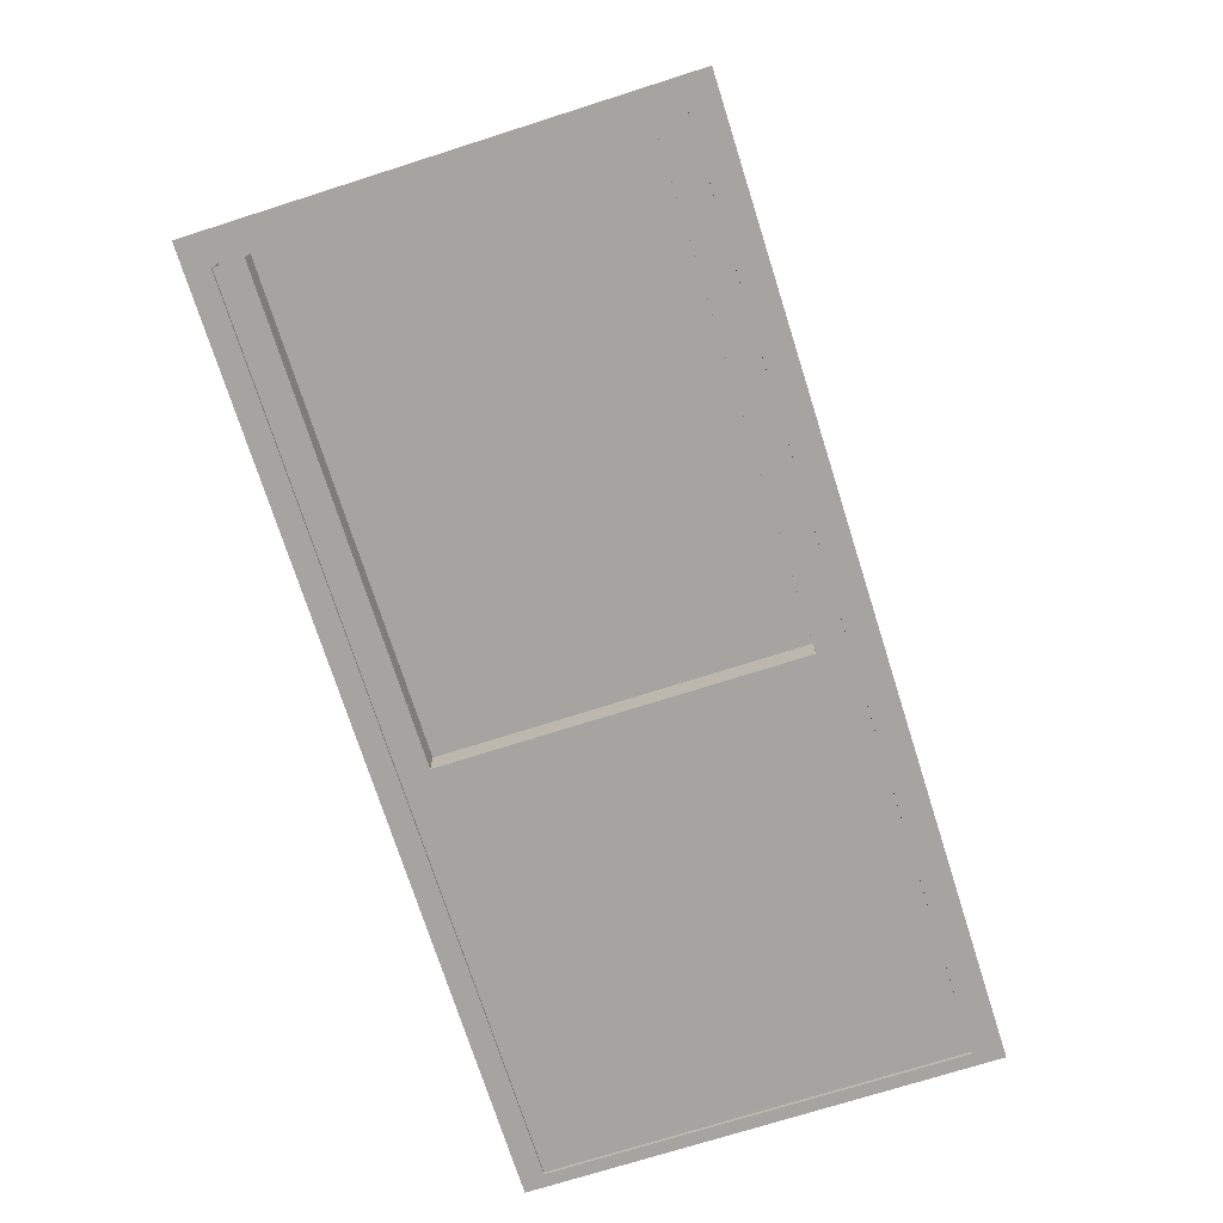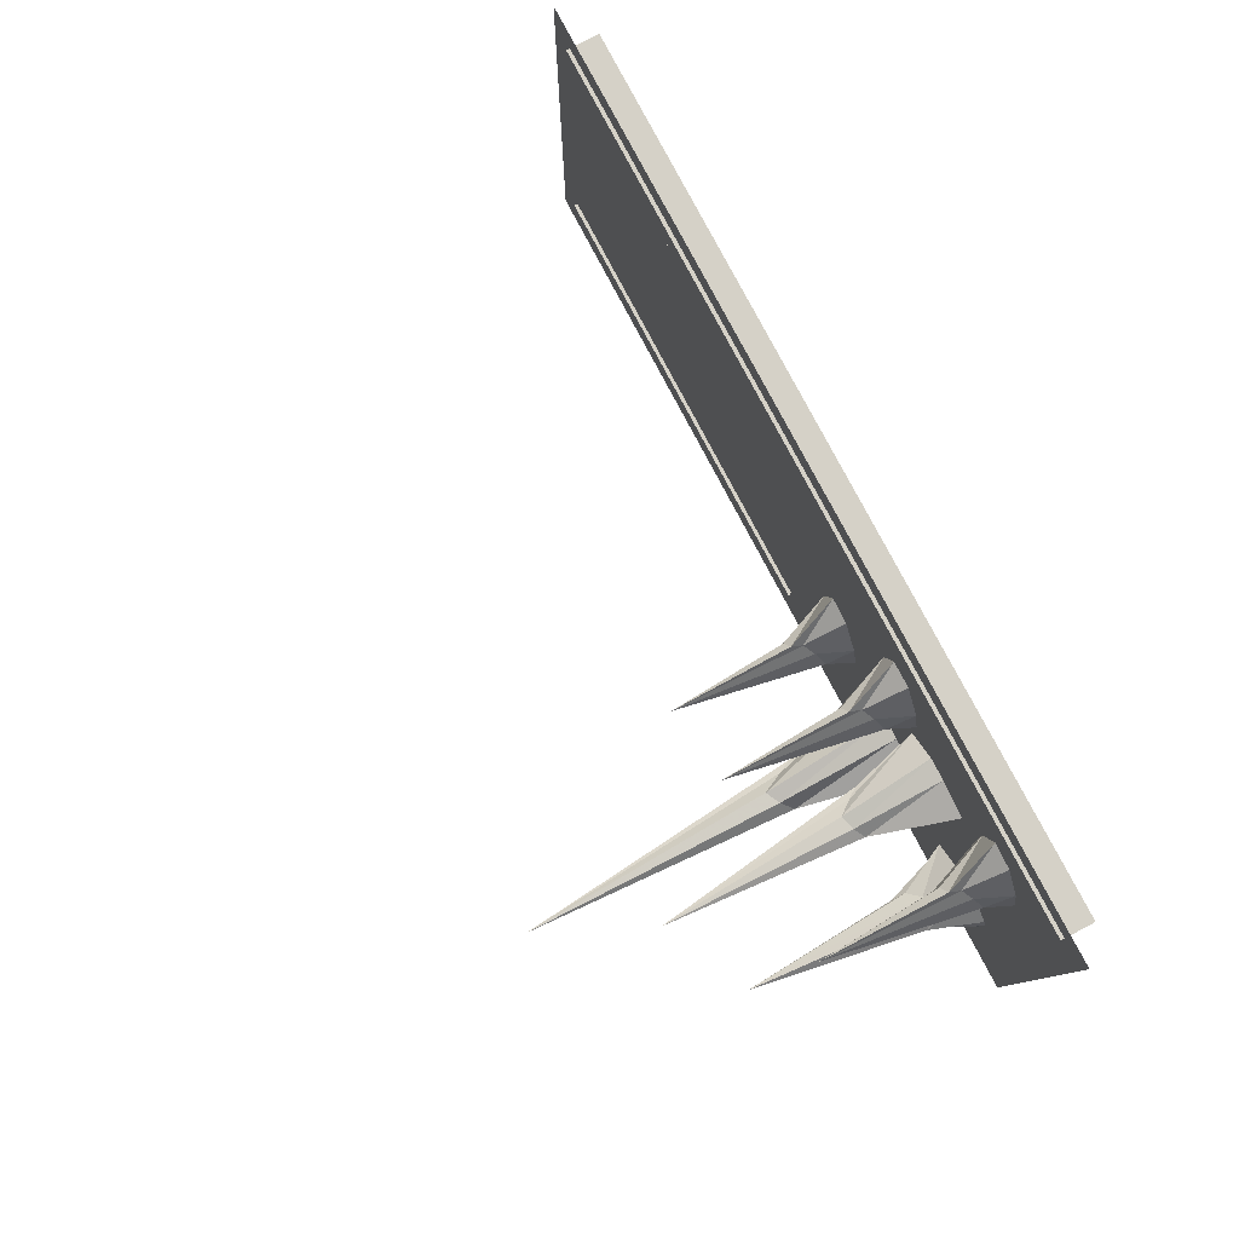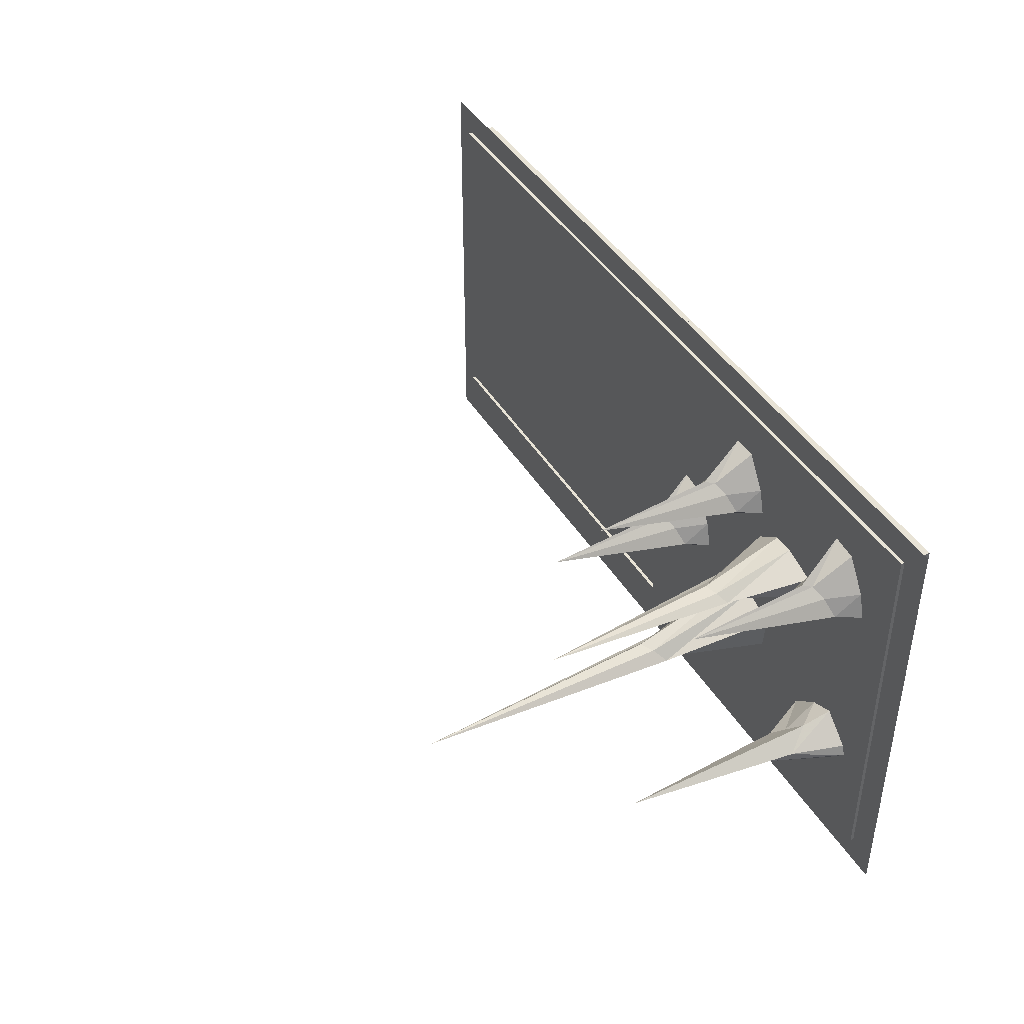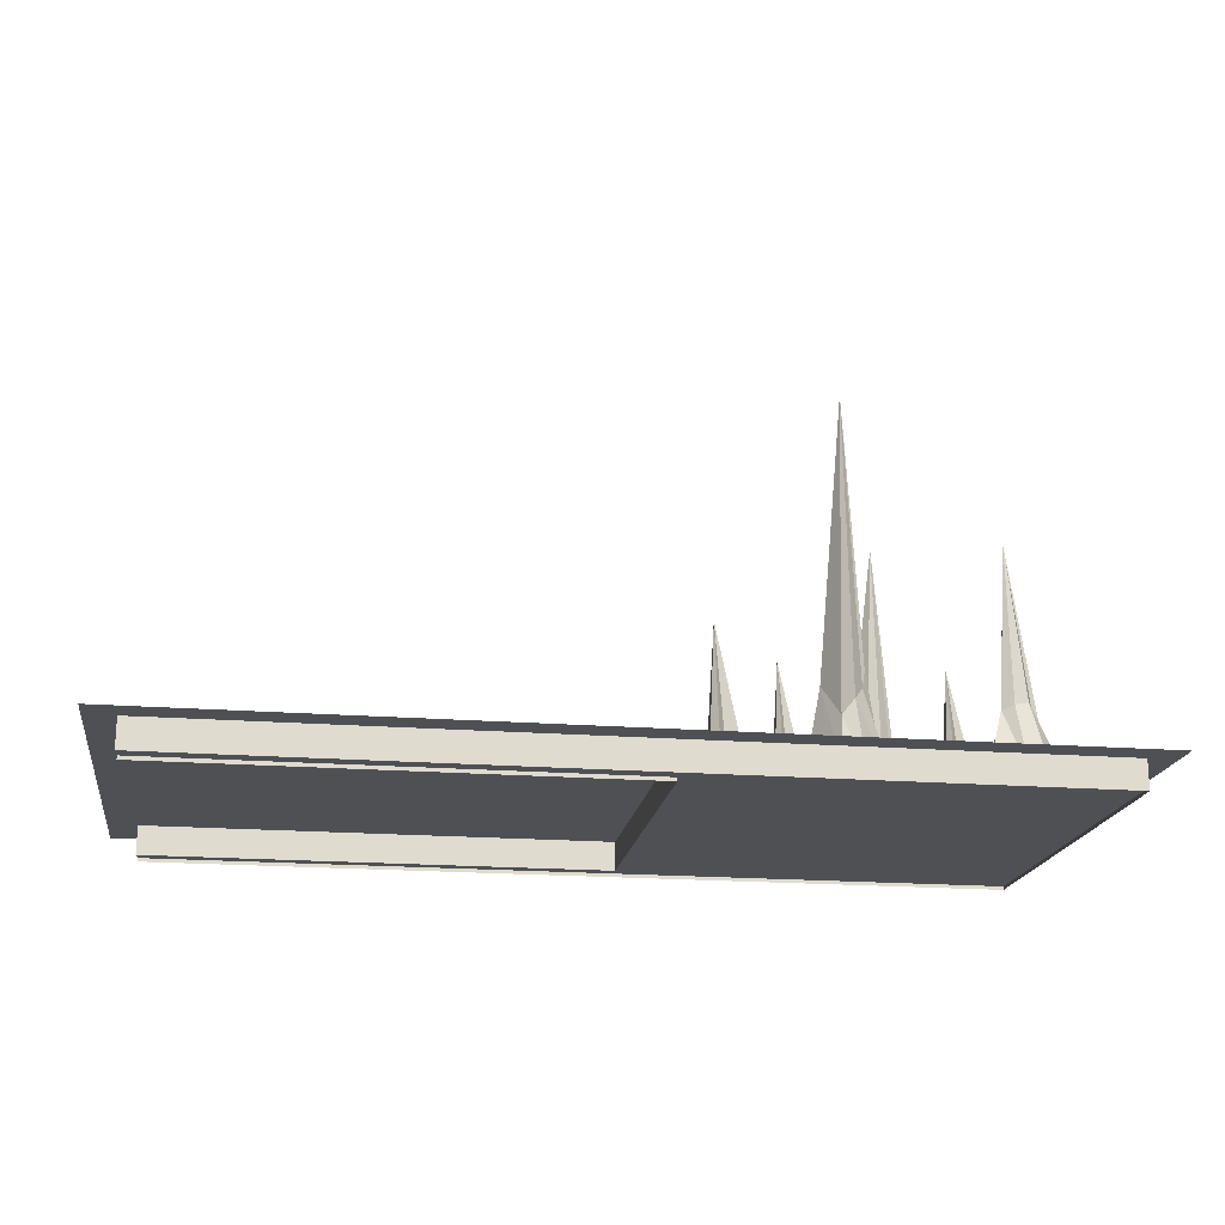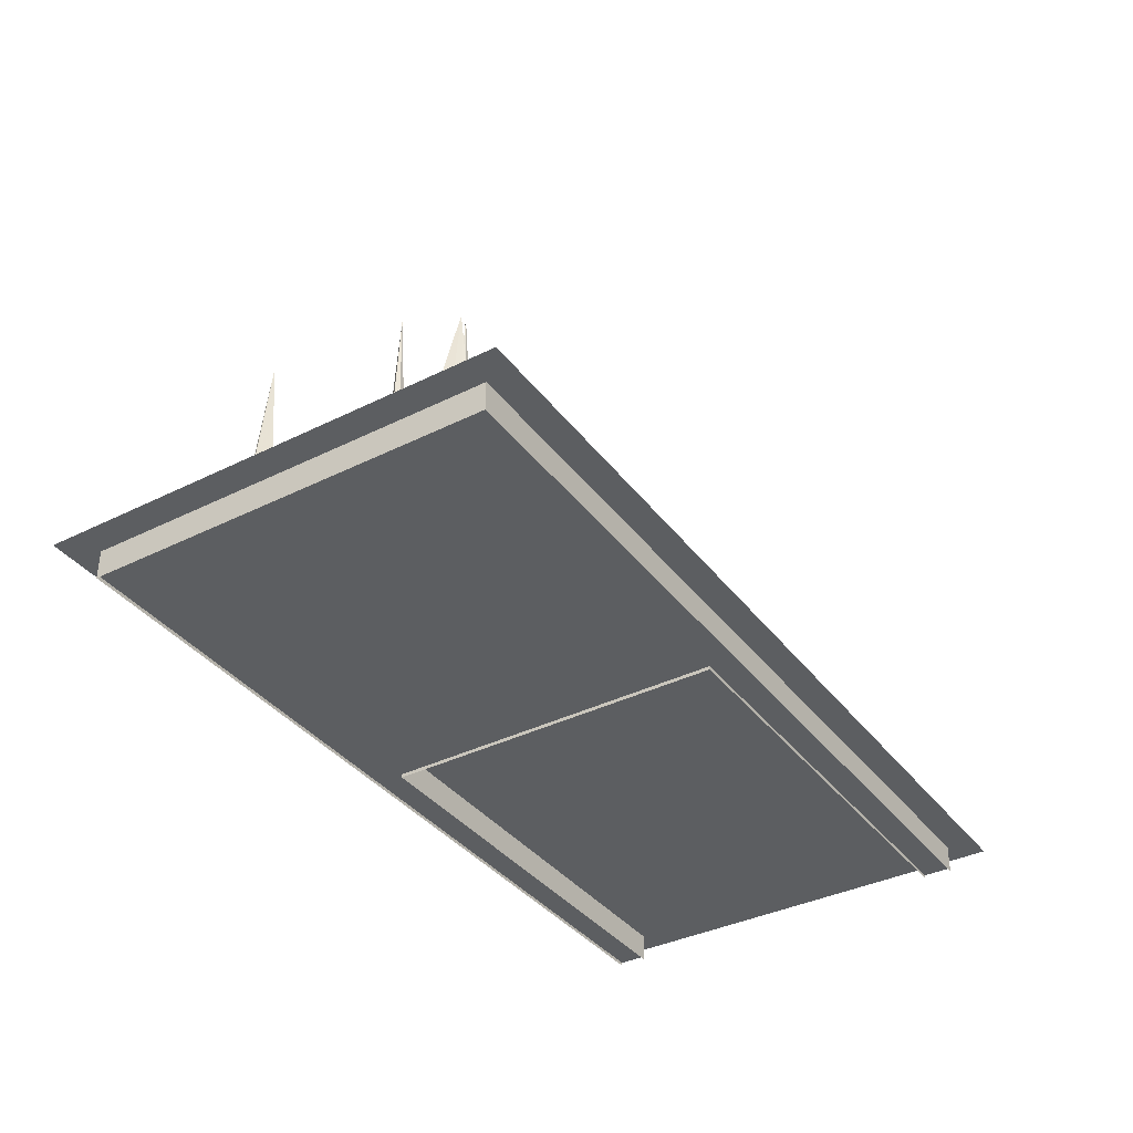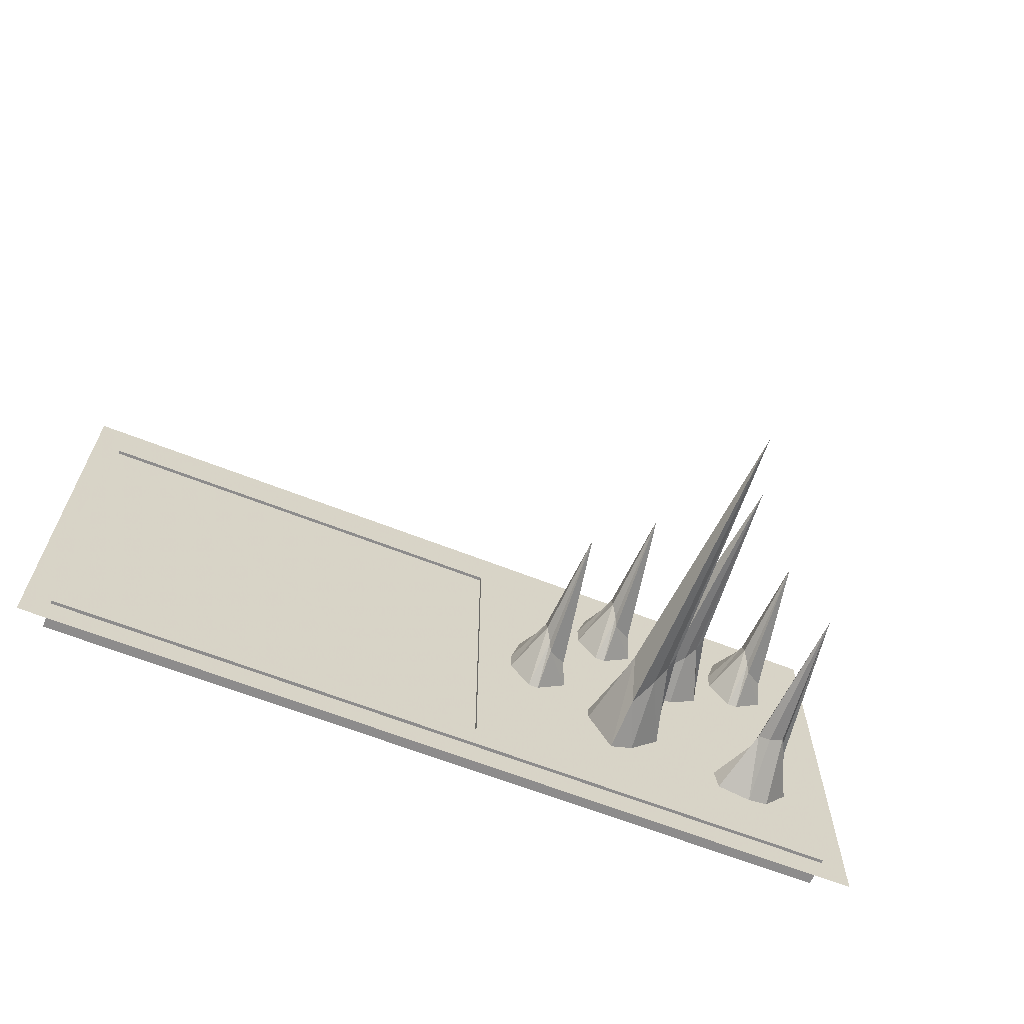
<metadata>
{"format":"obj","ext":"obj","renderer":"f3d","projection":"perspective","resolution":1024,"background":"white","views":[{"elev":-73.3,"azim":107.6,"up":"+Y"},{"elev":79.3,"azim":-117.7,"up":"+Z"},{"elev":41.9,"azim":-118.4,"up":"+Z"},{"elev":-19.0,"azim":171.4,"up":"+Y"},{"elev":-37.3,"azim":-57.4,"up":"+Y"},{"elev":-64.3,"azim":158.3,"up":"+Z"}]}
</metadata>
<code>
v 0.4375 -0.0625 -0.4375
v -0.5625 -0.0625 -0.4375
v -0.5625 0 -0.4375
v 0.4375 0 -0.4375
v -0.5625 0 -0.5
v 0.5 0 -0.5
v 0.4375 0 -0.375
v 0.4375 0 0.375
v -0.5625 0 -0.375
v -0.5625 -0.0625 -0.375
v 0.4375 -0.0625 -0.375
v -0.5625 0 0.375
v 0.4375 -0.0625 0.375
v -0.5625 -0.0625 0.375
v -0.5625 -0.0625 0.4375
v 0.4375 -0.0625 0.4375
v 0.4375 0 0.4375
v -0.5625 0 0.4375
v -1.438 -0.0625 0.4375
v -1.438 0 0.4375
v -1.438 -0.0625 -0.4375
v -1.438 0 -0.4375
v -1.5 0 -0.5
v -1.5 0 0.5
v -0.5625 0 0.5
v 0.5 0 0.5
v -1.055 0.2031 0.1406
v -1.086 0.1953 0.1406
v -1.078 0.6016 0.125
v -1.031 0.1719 0.125
v -0.9766 0.007812 0.1406
v -1.039 0.007812 0.1875
v -1.086 0.007812 0.1875
v -1.109 0.1797 0.125
v -1.102 0.1484 0.1172
v -1.078 0.125 0.09375
v -1.039 0.09375 0.07031
v -1.016 0.1484 0.1172
v -0.9766 0.007812 0.1172
v -0.9062 0.007812 0.1562
v -0.9766 0.007812 0.2109
v -0.9609 0.007812 0.2656
v -1.211 0.007812 0.2188
v -1.164 0.007812 0.1641
v -1.156 0.007812 0.1094
v -1.086 0.007812 0.0625
v -1.031 0.007812 0.04688
v -1.039 0.007812 -0.07812
v -0.9609 0.007812 -0.04688
v -0.9141 0.007812 -0.04688
v -0.7891 0.007812 -0.03906
v -0.7734 0.007812 0.01562
v -0.8828 0.007812 0.1562
v -0.8984 0.1094 0.2109
v -0.9062 0.09375 0.1953
v -0.9531 0.0625 0.2188
v -0.9297 0.07812 0.2578
v -0.9141 0.007812 0.3359
v -1.211 0.007812 0.2656
v -1.258 0.125 0.2656
v -1.258 0.1328 0.2344
v -1.258 0.007812 0.1562
v -1.297 0.007812 -0.1328
v -1.242 0.007812 -0.1562
v -1.18 0.007812 -0.2109
v -1.031 0.007812 -0.1562
v -0.9766 0.2031 -0.1484
v -0.9844 0.2422 -0.1406
v -0.9609 0.2656 -0.1172
v -0.9297 0.2812 -0.1172
v -0.8516 0.007812 -0.1172
v -0.7188 0.007812 -0.09375
v -0.7188 0.09375 -0.05469
v -0.7656 0.0625 -0.03125
v -0.7422 0.07812 0.007812
v -0.7266 0.007812 0.08594
v -0.8359 0.007812 0.2188
v -0.8828 0.1328 0.2344
v -0.8984 0.3828 0.2578
v -0.9062 0.09375 0.2812
v -0.8594 0.007812 0.3359
v -0.5625 0.007812 0.375
v -1.234 0.007812 0.3438
v -1.273 0.1172 0.2891
v -1.273 0.3828 0.2578
v -1.273 0.1094 0.2109
v -1.281 0.007812 0.1562
v -1.352 0.007812 0.2109
v -1.359 0.007812 -0.1875
v -1.32 0.1172 -0.1953
v -1.289 0.07031 -0.1562
v -1.258 0.09375 -0.1875
v -1.234 0.1172 -0.2109
v -1.188 0.007812 -0.2656
v -0.9609 0.007812 -0.2266
v -0.9531 0.1719 -0.1797
v -0.9531 0.8359 -0.1406
v -0.9062 0.2344 -0.1406
v -0.8516 0.007812 -0.1484
v -0.5625 0.007812 -0.375
v -0.6953 0.007812 -0.09375
v -0.7109 0.1094 -0.03906
v -0.7109 0.3828 0.007812
v -0.7188 0.09375 0.03125
v -0.6719 0.007812 0.09375
v -0.8359 0.007812 0.2656
v -0.8828 0.125 0.2656
v -0.8984 0.1172 0.2891
v -0.6953 0.1328 -0.01562
v -0.6953 0.125 0.01562
v -0.6484 0.007812 -0.03125
v -0.6484 0.007812 0.01562
v -0.7109 0.1172 0.03906
v -0.5625 -0.05469 -0.375
v -0.5625 -0.05469 0.375
v 0.4375 0.007812 0.375
v -0.5625 0.007812 0.4375
v -1.438 0.007812 0.4375
v -1.289 0.007812 0.3359
v -1.281 0.09375 0.2812
v -1.305 0.07812 0.2578
v -1.328 0.0625 0.2188
v -1.281 0.09375 0.1953
v -1.336 0.007812 0.2656
v -1.367 0.007812 -0.2109
v -1.305 0.1328 -0.2031
v -1.258 0.4922 -0.2188
v -1.234 0.1484 -0.2188
v -1.266 0.007812 -0.2812
v -0.9062 0.007812 -0.25
v -0.9141 0.125 -0.2188
v -0.8906 0.2031 -0.1484
v -1.289 0.1641 -0.2266
v -1.258 0.1562 -0.2344
v -1.312 0.007812 -0.2734
v 0.4375 0.007812 -0.4375
v -0.5625 0.007812 -0.4375
v -0.5625 -0.05469 -0.4375
v 0.4375 -0.05469 -0.4375
v 0.4375 -0.05469 -0.375
v 0.4375 0.007812 -0.375
v -1.438 0.007812 -0.4375
v -1.438 -0.05469 -0.4375
v -1.438 -0.05469 0.4375
v -0.5625 -0.05469 0.4375
v 0.4375 -0.05469 0.4375
v 0.4375 -0.05469 0.375
v 0.4375 0.007812 0.4375
f 1 2 3
f 1 3 4
f 4 3 5
f 4 5 6
f 4 6 7
f 7 6 8
f 7 8 9
f 7 9 10
f 7 10 11
f 12 8 13
f 12 13 14
f 12 14 9
f 12 9 8
f 15 16 17
f 15 17 18
f 15 18 19
f 19 18 20
f 19 20 21
f 21 20 22
f 21 22 2
f 2 22 3
f 3 22 23
f 3 23 5
f 14 10 9
f 20 24 23
f 20 23 22
f 25 24 20
f 25 20 18
f 25 18 26
f 26 18 17
f 26 17 8
f 26 8 6
f 27 28 29
f 27 29 30
f 27 30 31
f 27 31 32
f 27 32 28
f 28 32 33
f 28 33 34
f 28 34 29
f 29 34 35
f 29 35 36
f 29 36 37
f 29 37 38
f 29 38 30
f 30 38 39
f 30 39 31
f 31 39 40
f 31 40 32
f 32 40 41
f 32 41 42
f 32 42 43
f 32 43 33
f 33 43 44
f 33 44 34
f 34 44 35
f 35 44 45
f 35 45 36
f 36 45 46
f 36 46 37
f 37 46 47
f 37 47 38
f 38 47 39
f 39 47 48
f 39 48 49
f 39 49 40
f 40 49 50
f 40 50 51
f 40 51 52
f 40 52 53
f 40 53 54
f 40 54 55
f 40 55 41
f 41 55 56
f 41 56 42
f 42 56 57
f 42 57 58
f 42 58 59
f 42 59 43
f 43 59 60
f 43 60 61
f 43 61 62
f 43 62 44
f 44 62 63
f 44 63 45
f 45 63 46
f 46 63 64
f 46 64 47
f 47 64 48
f 48 64 65
f 48 65 66
f 48 66 67
f 48 67 68
f 48 68 49
f 49 68 69
f 49 69 50
f 50 69 70
f 50 70 71
f 50 71 51
f 51 71 72
f 51 72 73
f 51 73 74
f 51 74 52
f 52 74 75
f 52 75 76
f 52 76 53
f 53 76 77
f 53 77 78
f 53 78 54
f 54 78 79
f 54 79 55
f 55 79 56
f 56 79 57
f 57 79 80
f 57 80 58
f 58 80 81
f 58 81 82
f 58 82 83
f 58 83 59
f 59 83 84
f 59 84 60
f 60 84 85
f 60 85 61
f 61 85 86
f 61 86 62
f 62 86 87
f 62 87 63
f 63 87 88
f 63 88 89
f 63 89 90
f 63 90 91
f 63 91 64
f 64 91 92
f 64 92 65
f 65 92 93
f 65 93 94
f 65 94 95
f 65 95 66
f 66 95 96
f 66 96 67
f 67 96 97
f 67 97 68
f 68 97 69
f 69 97 70
f 70 97 98
f 70 98 71
f 71 98 99
f 71 99 72
f 72 99 100
f 72 100 101
f 72 101 102
f 72 102 73
f 73 102 103
f 73 103 74
f 74 103 75
f 75 103 104
f 75 104 76
f 76 104 105
f 76 105 82
f 76 82 77
f 77 82 106
f 77 106 107
f 77 107 78
f 78 107 79
f 79 107 108
f 79 108 80
f 80 108 81
f 81 108 106
f 81 106 82
f 106 108 107
f 109 110 103
f 109 103 102
f 109 102 101
f 109 101 111
f 109 111 110
f 110 111 112
f 110 112 113
f 110 113 103
f 103 113 104
f 104 113 105
f 105 113 112
f 105 112 82
f 82 112 111
f 82 111 100
f 82 100 114
f 82 114 115
f 82 115 116
f 82 116 117
f 82 117 118
f 82 118 83
f 83 118 119
f 83 119 120
f 83 120 84
f 84 120 85
f 85 120 121
f 85 121 122
f 85 122 123
f 85 123 86
f 86 123 87
f 87 123 88
f 88 123 122
f 88 122 124
f 88 124 118
f 88 118 89
f 89 118 125
f 89 125 126
f 89 126 90
f 90 126 127
f 90 127 91
f 91 127 92
f 92 127 93
f 93 127 128
f 93 128 94
f 94 128 129
f 94 129 100
f 94 100 130
f 94 130 95
f 95 130 131
f 95 131 96
f 96 131 97
f 97 131 132
f 97 132 98
f 98 132 99
f 99 132 130
f 99 130 100
f 130 132 131
f 119 124 121
f 119 121 120
f 124 122 121
f 133 134 127
f 133 127 126
f 133 126 125
f 133 125 135
f 133 135 134
f 134 135 129
f 134 129 128
f 134 128 127
f 136 137 138
f 136 138 139
f 139 138 140
f 140 138 114
f 140 114 100
f 140 100 141
f 141 100 136
f 136 100 137
f 137 100 142
f 137 142 143
f 137 143 138
f 138 143 114
f 114 143 144
f 114 144 115
f 115 144 145
f 115 145 146
f 115 146 147
f 115 147 116
f 117 148 146
f 117 146 145
f 117 145 118
f 118 145 144
f 118 144 142
f 118 142 125
f 125 142 135
f 135 142 129
f 129 142 100
f 144 143 142
f 117 116 148
f 111 101 100
f 118 124 119

</code>
